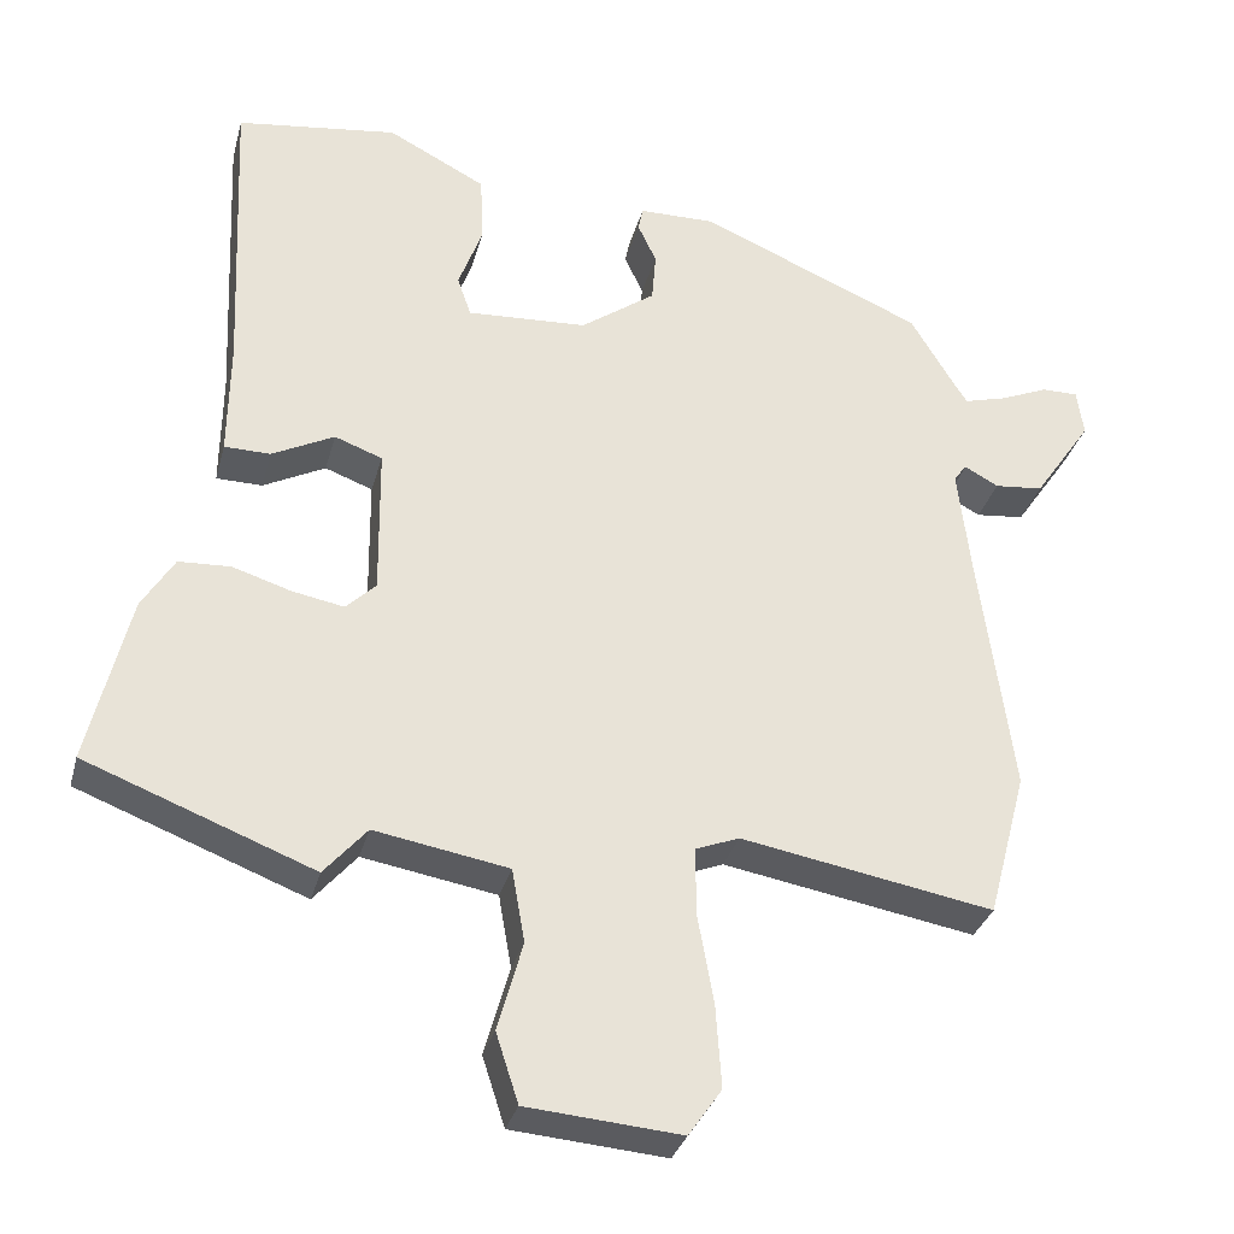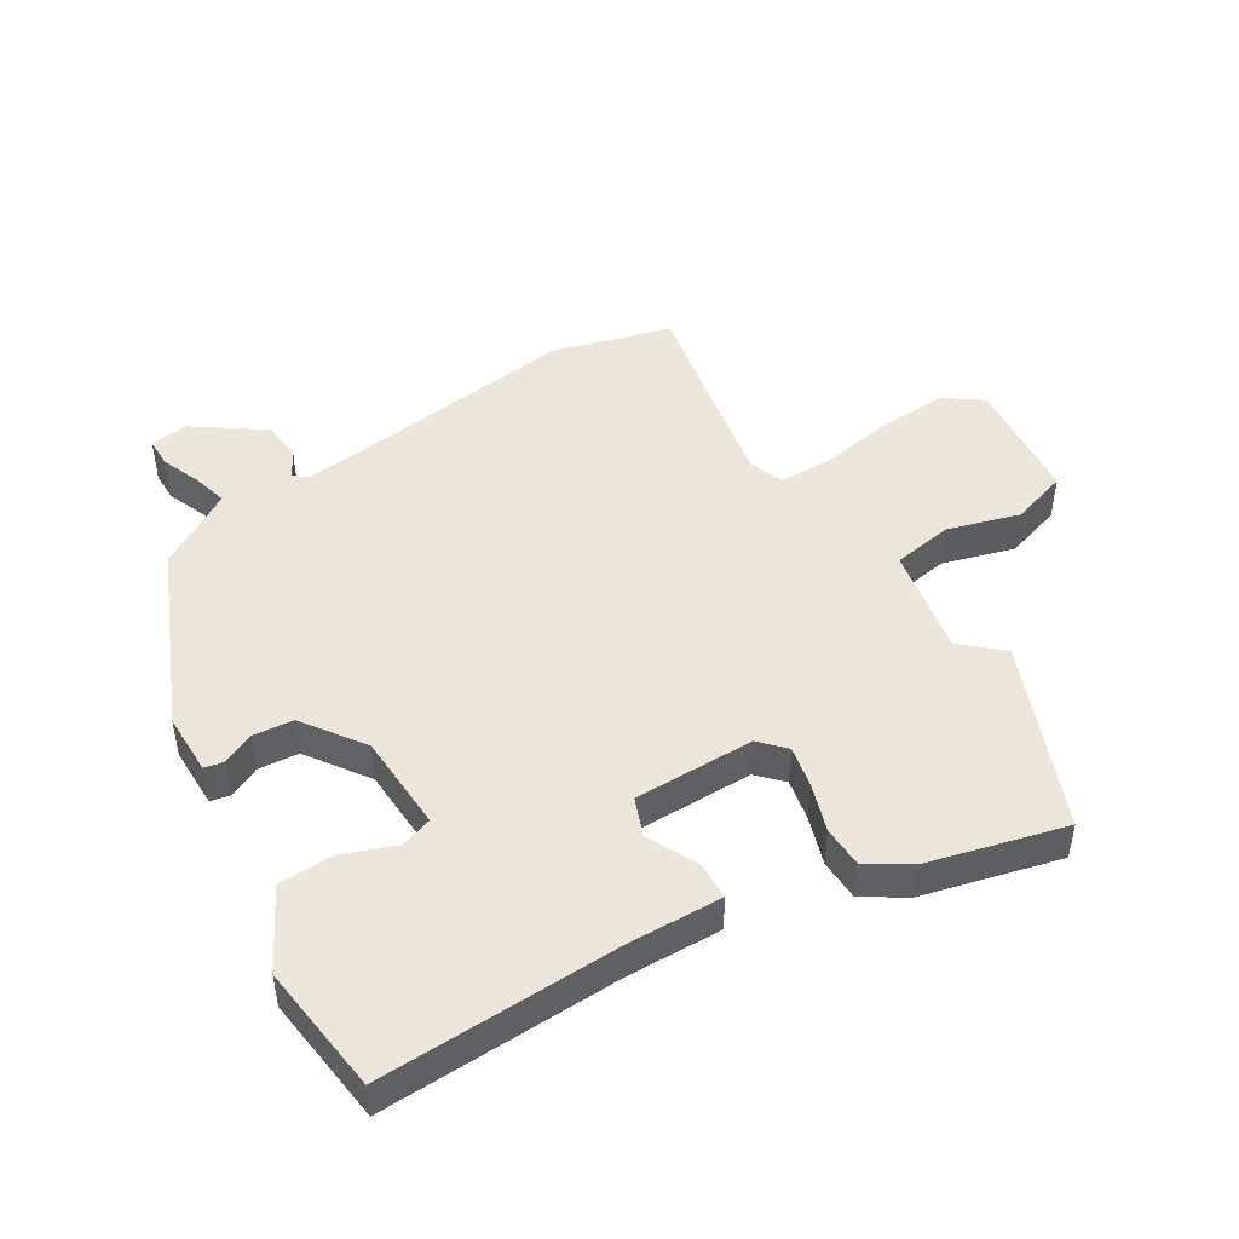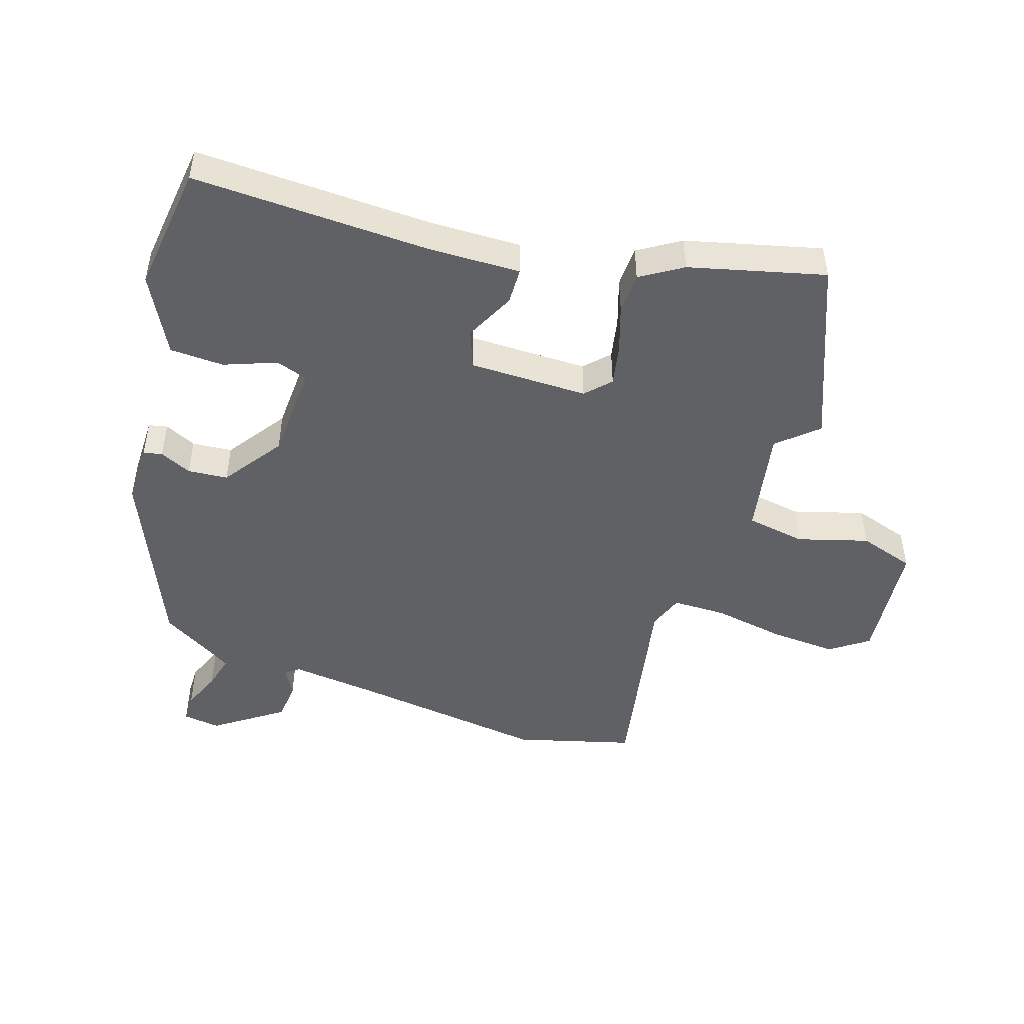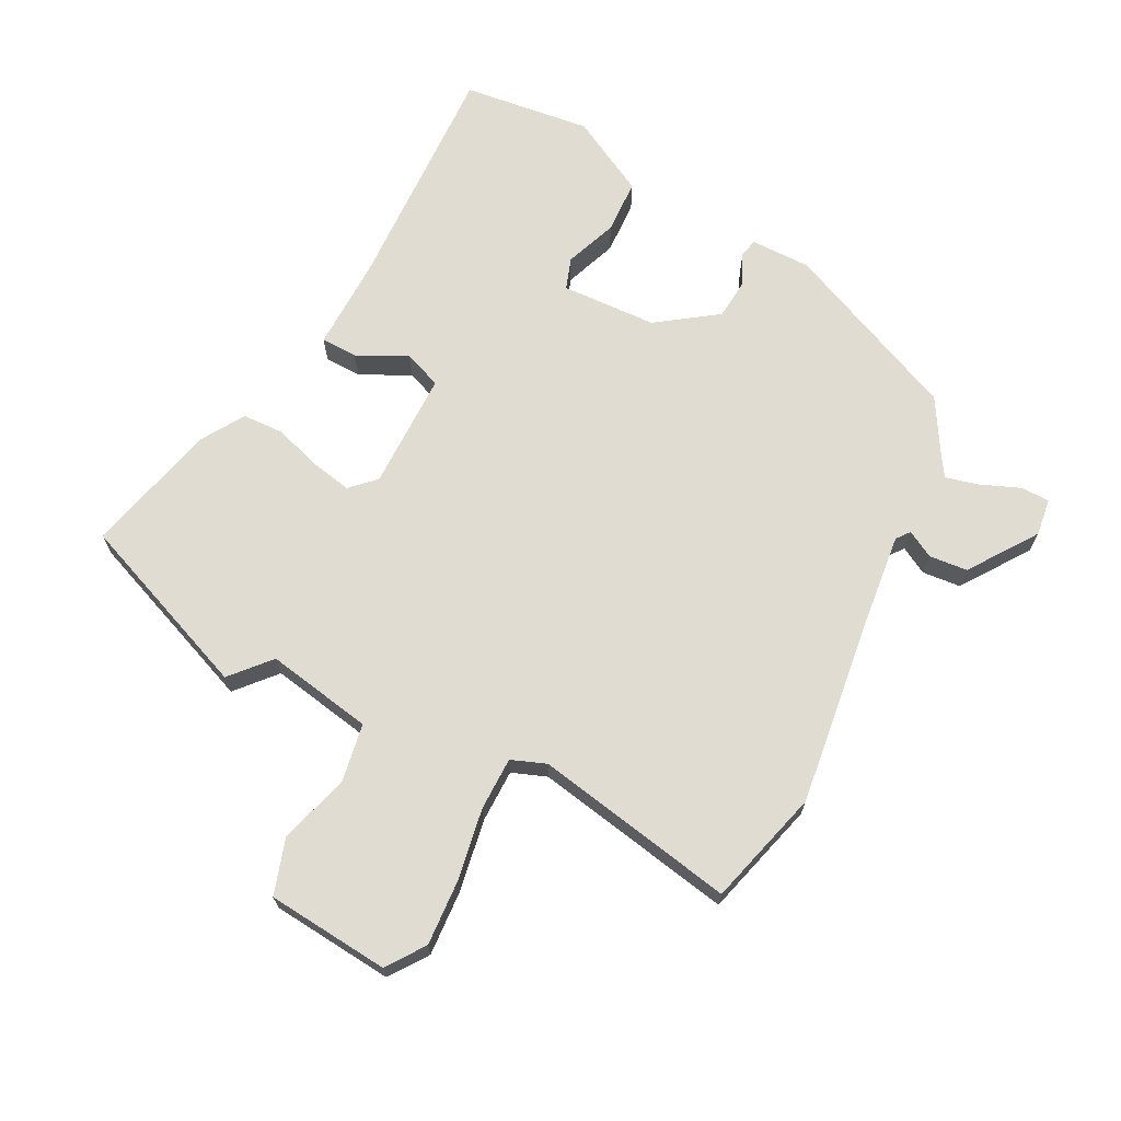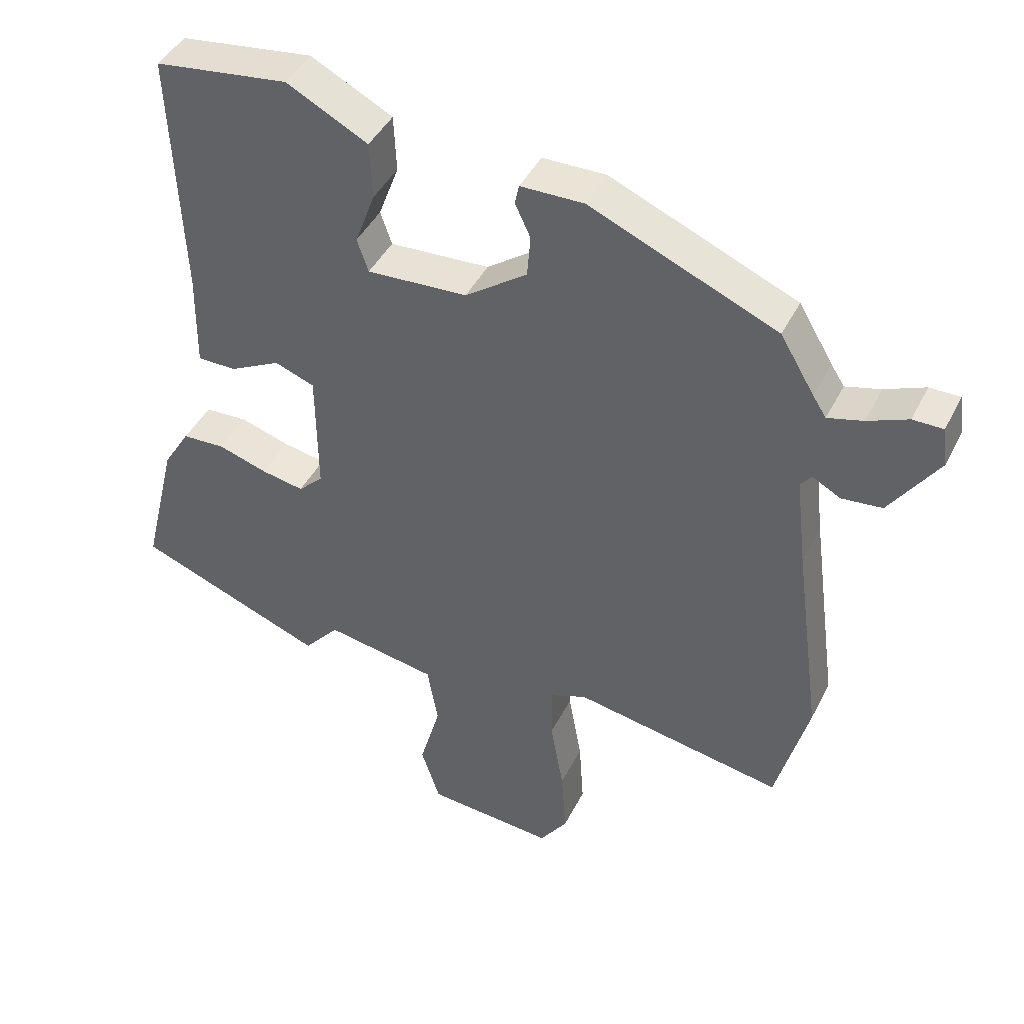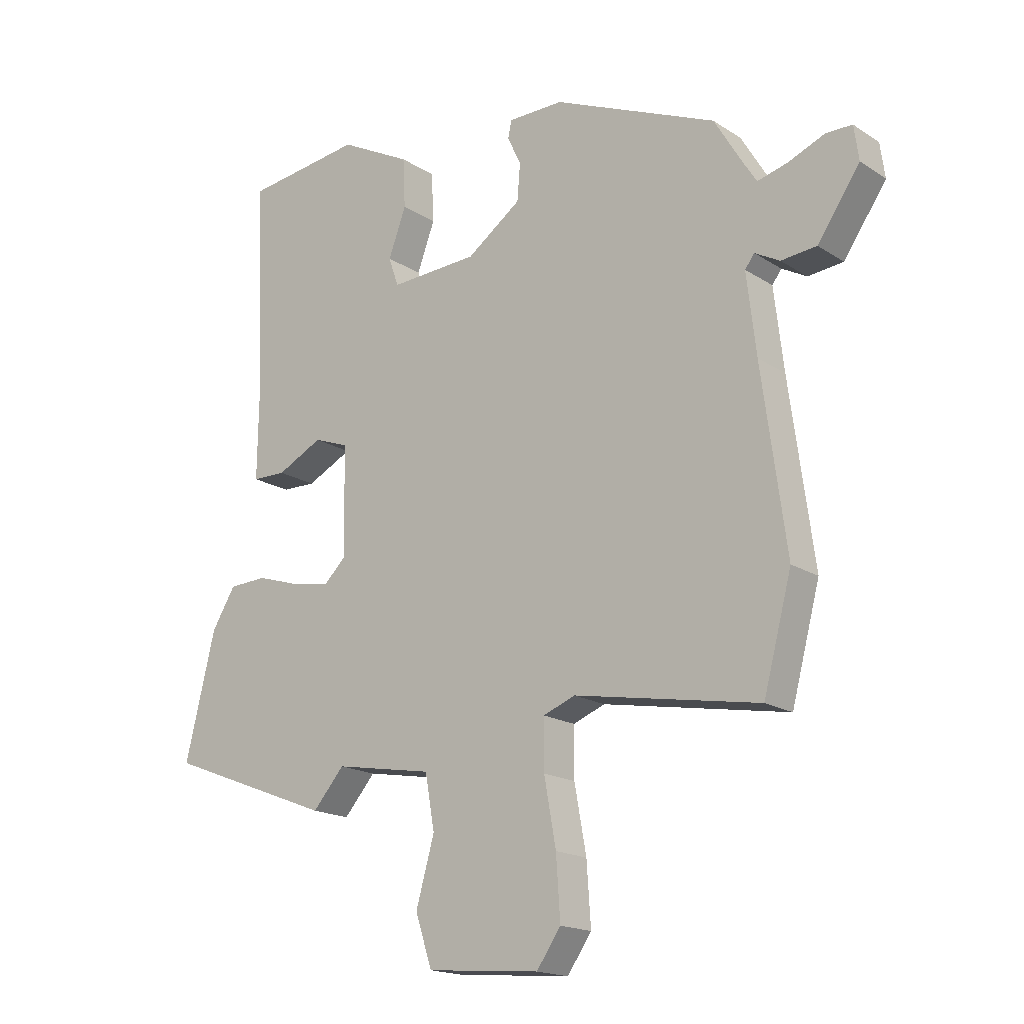
<metadata>
{"format":"obj","ext":"obj","renderer":"f3d","projection":"perspective","resolution":1024,"background":"white","views":[{"elev":-31.7,"azim":165.7,"up":"+Z"},{"elev":47.5,"azim":59.1,"up":"+Y"},{"elev":-48.1,"azim":72.5,"up":"+Y"},{"elev":69.0,"azim":-152.3,"up":"+Y"},{"elev":43.2,"azim":-154.7,"up":"+Z"},{"elev":-17.5,"azim":-141.4,"up":"+Z"}]}
</metadata>
<code>
v -0.494 0.07 -0.524
v -0.542 0.07 -0.343
v -0.501 0.07 -0.041
v -0.485 0.07 0.095
v -0.501 0.07 0.116
v -0.543 0.07 0.093
v -0.603 0.07 0.099
v -0.675 0.07 0.204
v -0.667 0.07 0.262
v -0.622 0.07 0.262
v -0.562 0.07 0.237
v -0.51 0.07 0.223
v -0.49 0.07 0.254
v -0.439 0.07 0.339
v -0.162 0.07 0.457
v -0.068 0.07 0.456
v -0.062 0.07 0.427
v -0.085 0.07 0.378
v -0.08 0.07 0.316
v 0.012 0.07 0.25
v 0.161 0.07 0.242
v 0.178 0.07 0.291
v 0.148 0.07 0.372
v 0.152 0.07 0.456
v 0.273 0.07 0.519
v 0.472 0.07 0.493
v 0.456 0.07 0.125
v 0.458 0.07 -0.018
v 0.401 0.07 -0.019
v 0.324 0.07 0.02
v 0.265 0.07 -0.002
v 0.263 0.07 -0.186
v 0.3 0.07 -0.222
v 0.364 0.07 -0.21
v 0.437 0.07 -0.187
v 0.501 0.07 -0.19
v 0.541 0.07 -0.255
v 0.592 0.07 -0.465
v 0.31 0.07 -0.574
v 0.257 0.07 -0.513
v 0.091 0.07 -0.542
v 0.075 0.07 -0.633
v 0.106 0.07 -0.743
v 0.078 0.07 -0.829
v -0.113 0.07 -0.845
v -0.154 0.07 -0.786
v -0.147 0.07 -0.683
v -0.127 0.07 -0.572
v -0.127 0.07 -0.489
v -0.181 0.07 -0.468
v -0.494 0 -0.524
v -0.542 0 -0.343
v -0.501 0 -0.041
v -0.485 0 0.095
v -0.501 0 0.116
v -0.543 0 0.093
v -0.603 0 0.099
v -0.675 0 0.204
v -0.667 0 0.262
v -0.622 0 0.262
v -0.562 0 0.237
v -0.51 0 0.223
v -0.49 0 0.254
v -0.439 0 0.339
v -0.162 0 0.457
v -0.068 0 0.456
v -0.062 0 0.427
v -0.085 0 0.378
v -0.08 0 0.316
v 0.012 0 0.25
v 0.161 0 0.242
v 0.178 0 0.291
v 0.148 0 0.372
v 0.152 0 0.456
v 0.273 0 0.519
v 0.472 0 0.493
v 0.456 0 0.125
v 0.458 0 -0.018
v 0.401 0 -0.019
v 0.324 0 0.02
v 0.265 0 -0.002
v 0.263 0 -0.186
v 0.3 0 -0.222
v 0.364 0 -0.21
v 0.437 0 -0.187
v 0.501 0 -0.19
v 0.541 0 -0.255
v 0.592 0 -0.465
v 0.31 0 -0.574
v 0.257 0 -0.513
v 0.091 0 -0.542
v 0.075 0 -0.633
v 0.106 0 -0.743
v 0.078 0 -0.829
v -0.113 0 -0.845
v -0.154 0 -0.786
v -0.147 0 -0.683
v -0.127 0 -0.572
v -0.127 0 -0.489
v -0.181 0 -0.468
f 45 46 47 48
f 45 48 49
f 42 43 44 45
f 41 42 45 49
f 40 41 49 50
f 38 39 40
f 37 38 40 50
f 34 35 36 37
f 33 34 37 50
f 27 28 29 30
f 27 30 31
f 26 27 31
f 25 26 31
f 22 23 24 25
f 21 22 25 31
f 20 21 31 32
f 15 16 17 18
f 13 14 15 18
f 12 13 18 19
f 8 9 10 11
f 8 11 12
f 5 6 7 8
f 5 8 12
f 4 5 12 19
f 50 1 2 3
f 32 33 50 3
f 19 20 32
f 3 4 19 32
f 98 97 96 95
f 99 98 95
f 95 94 93 92
f 99 95 92 91
f 100 99 91 90
f 90 89 88
f 100 90 88 87
f 87 86 85 84
f 100 87 84 83
f 80 79 78 77
f 81 80 77
f 81 77 76
f 81 76 75
f 75 74 73 72
f 81 75 72 71
f 82 81 71 70
f 68 67 66 65
f 68 65 64 63
f 69 68 63 62
f 61 60 59 58
f 62 61 58
f 58 57 56 55
f 62 58 55
f 69 62 55 54
f 53 52 51 100
f 53 100 83 82
f 82 70 69
f 82 69 54 53
f 1 51 52 2
f 2 52 53 3
f 3 53 54 4
f 4 54 55 5
f 5 55 56 6
f 6 56 57 7
f 7 57 58 8
f 8 58 59 9
f 9 59 60 10
f 10 60 61 11
f 11 61 62 12
f 12 62 63 13
f 13 63 64 14
f 14 64 65 15
f 15 65 66 16
f 16 66 67 17
f 17 67 68 18
f 18 68 69 19
f 19 69 70 20
f 20 70 71 21
f 21 71 72 22
f 22 72 73 23
f 23 73 74 24
f 24 74 75 25
f 25 75 76 26
f 26 76 77 27
f 27 77 78 28
f 28 78 79 29
f 29 79 80 30
f 30 80 81 31
f 31 81 82 32
f 32 82 83 33
f 33 83 84 34
f 34 84 85 35
f 35 85 86 36
f 36 86 87 37
f 37 87 88 38
f 38 88 89 39
f 39 89 90 40
f 40 90 91 41
f 41 91 92 42
f 42 92 93 43
f 43 93 94 44
f 44 94 95 45
f 45 95 96 46
f 46 96 97 47
f 47 97 98 48
f 48 98 99 49
f 49 99 100 50
f 50 100 51 1

</code>
